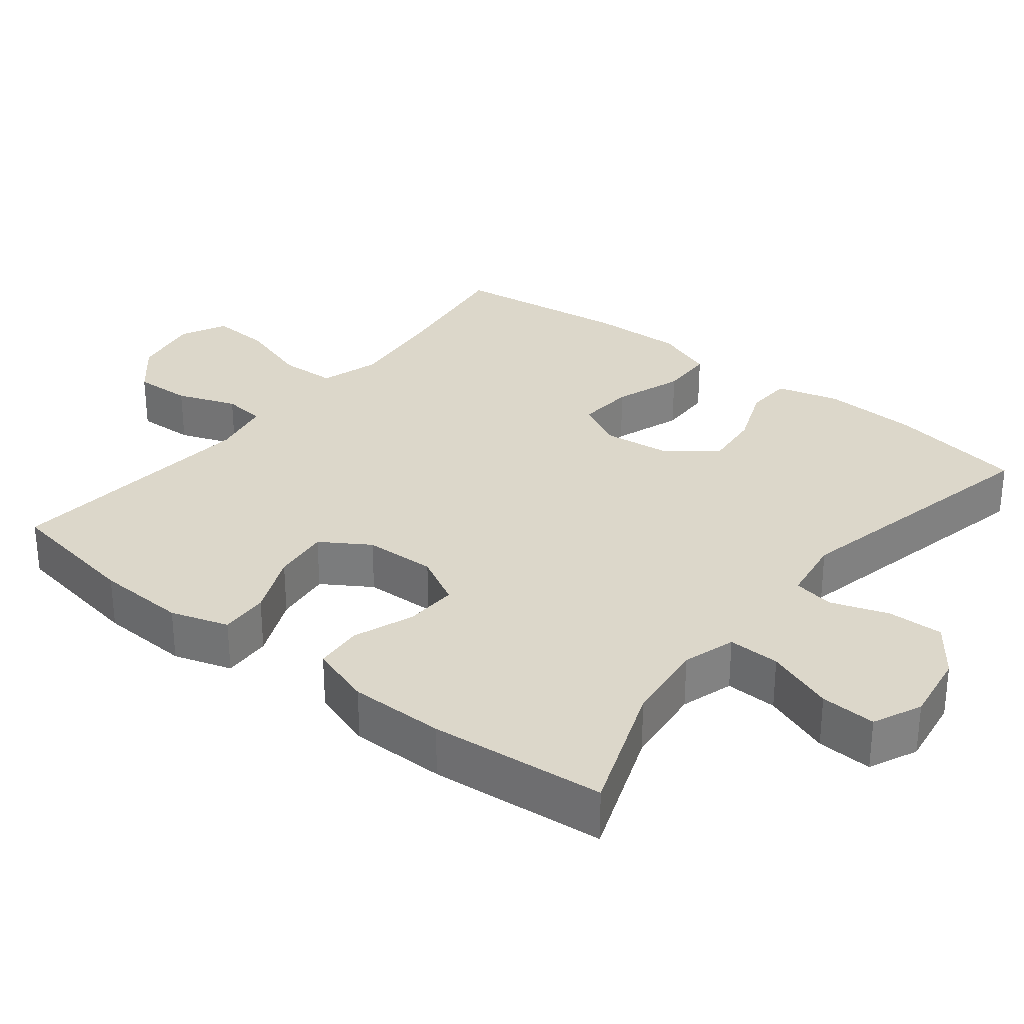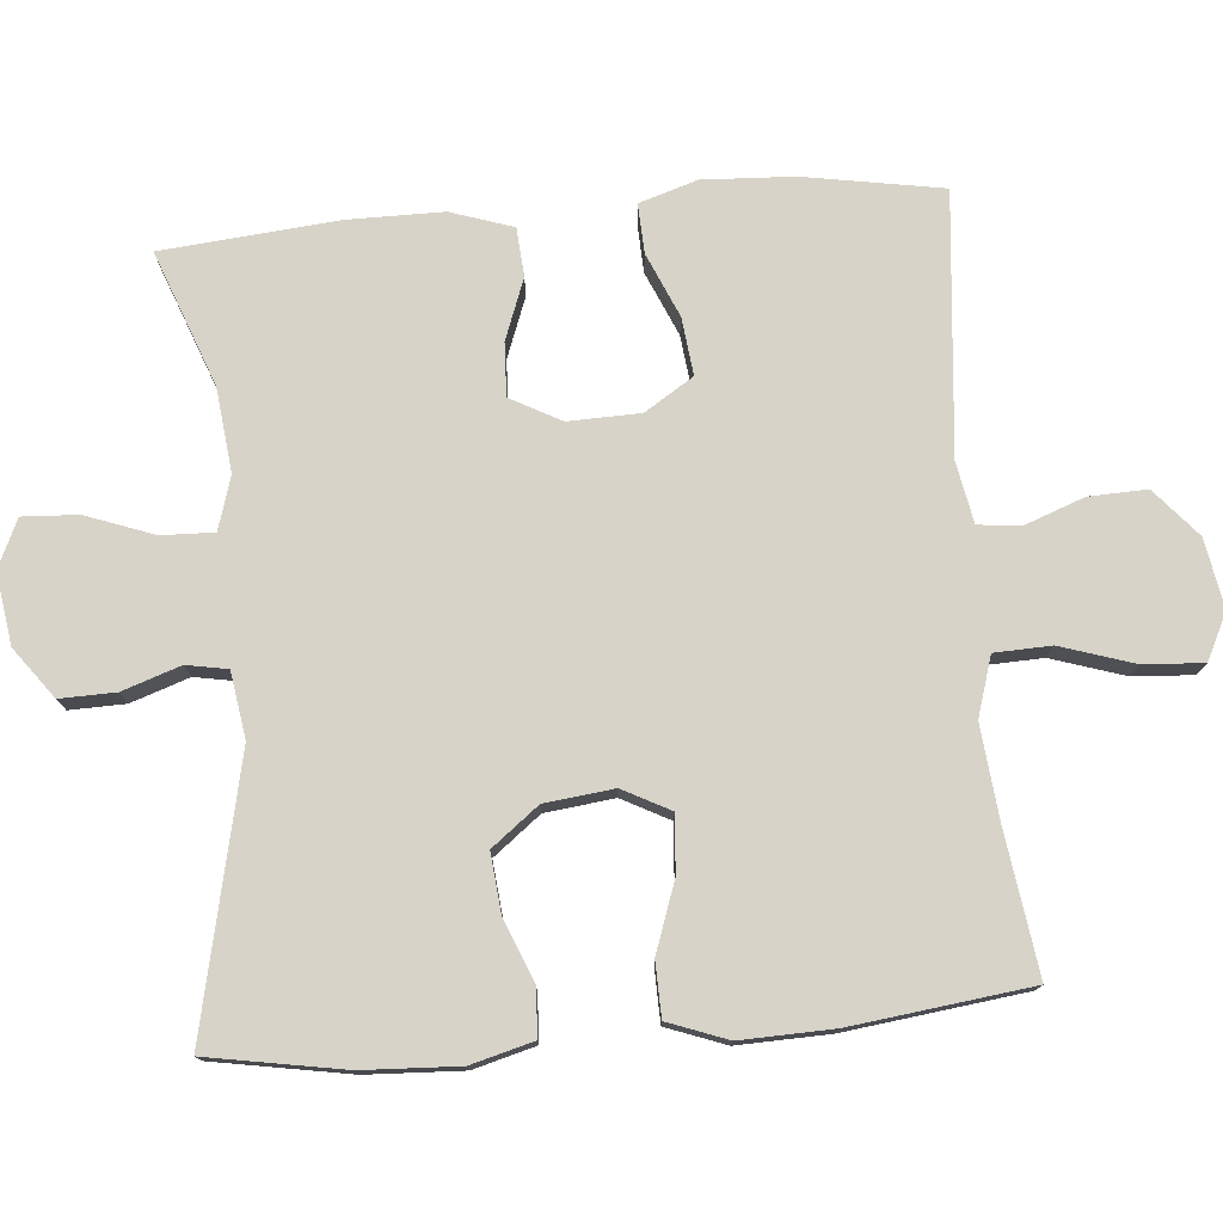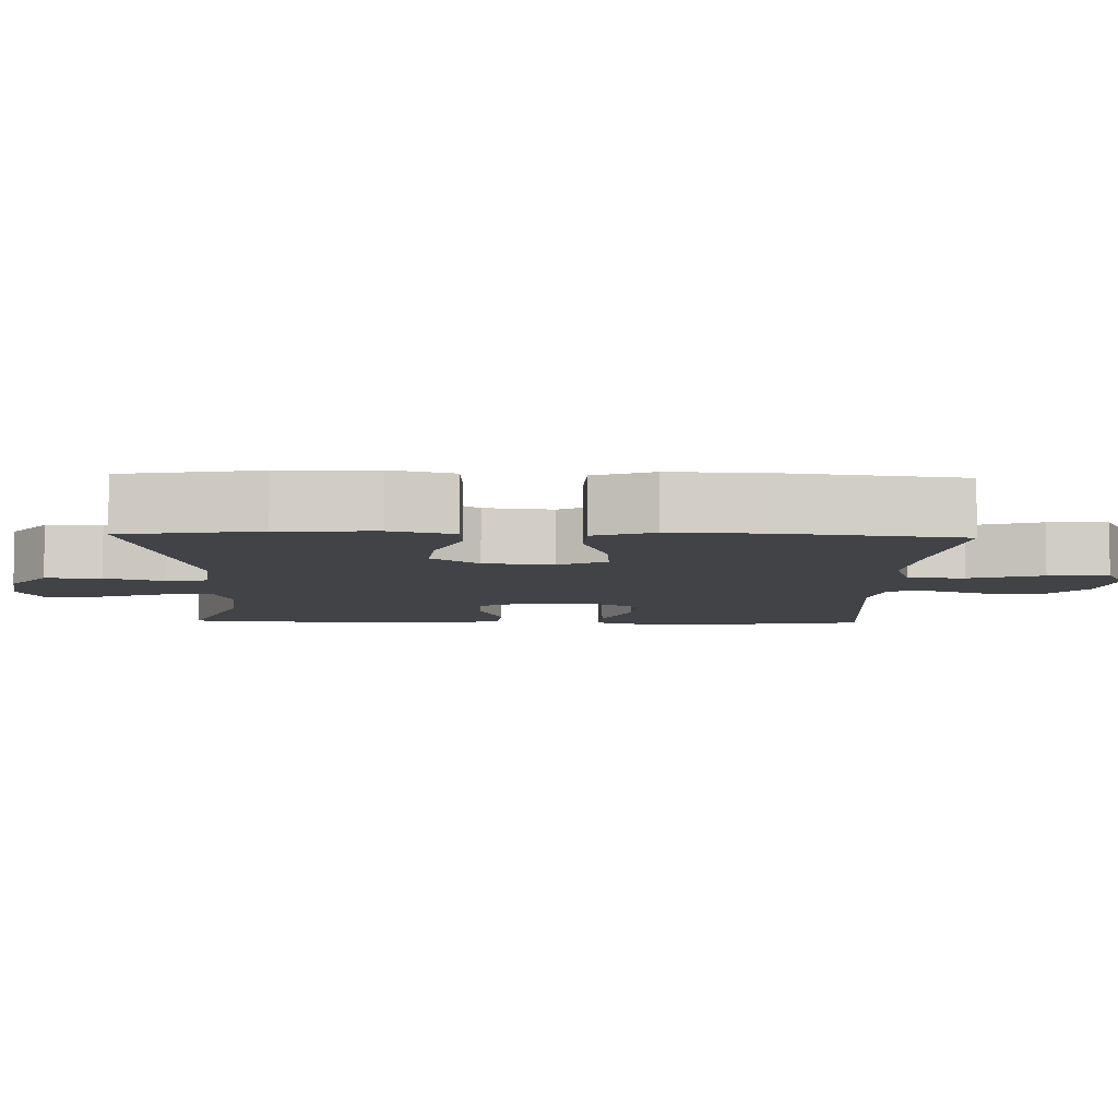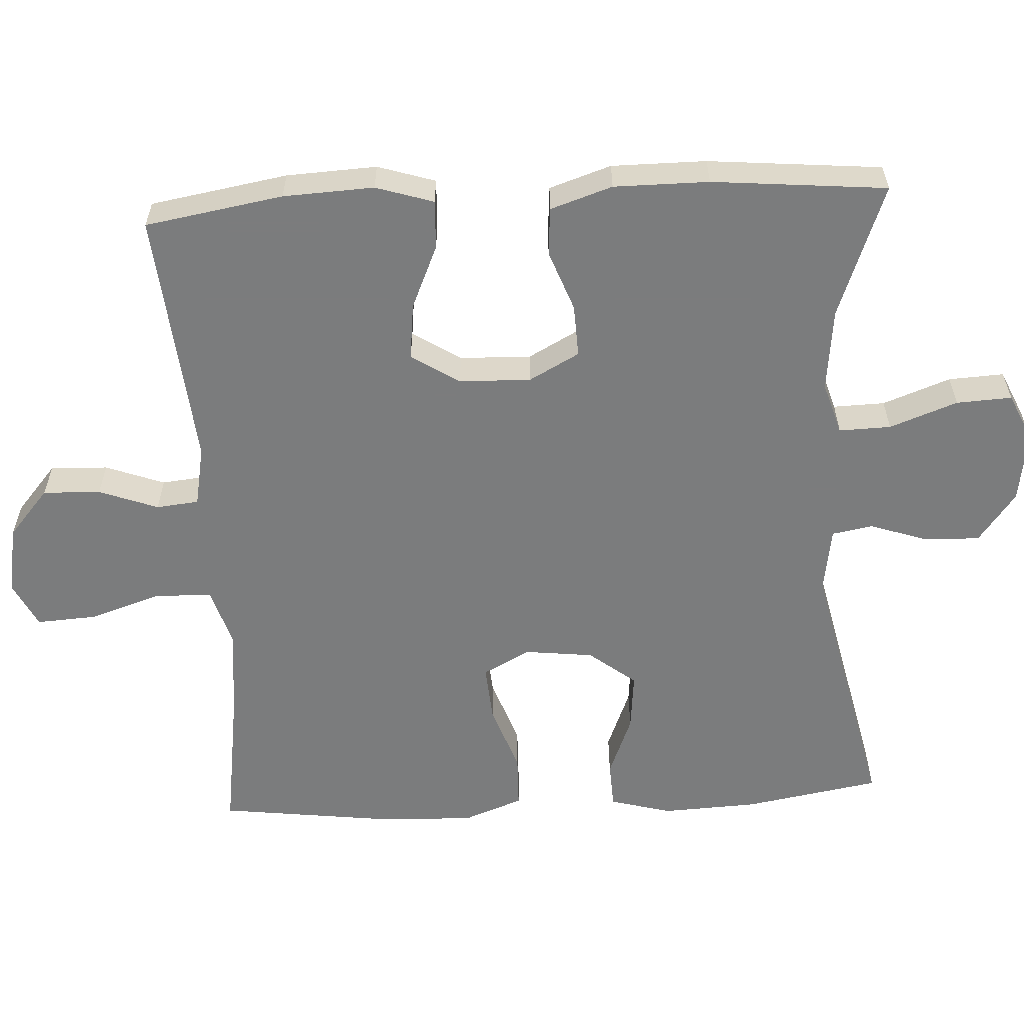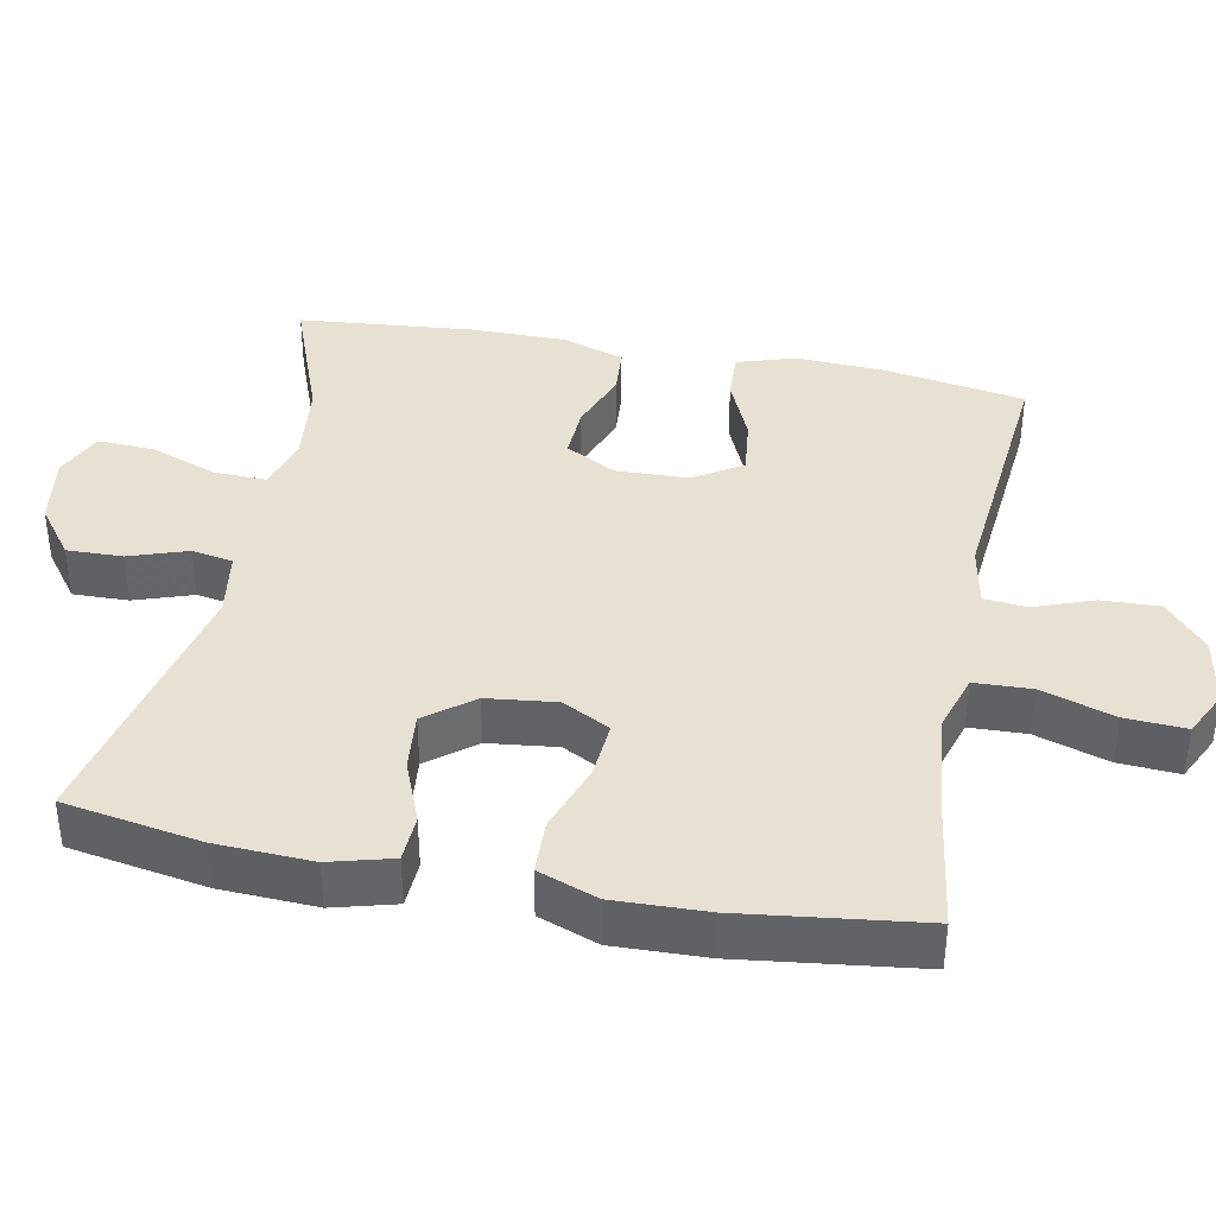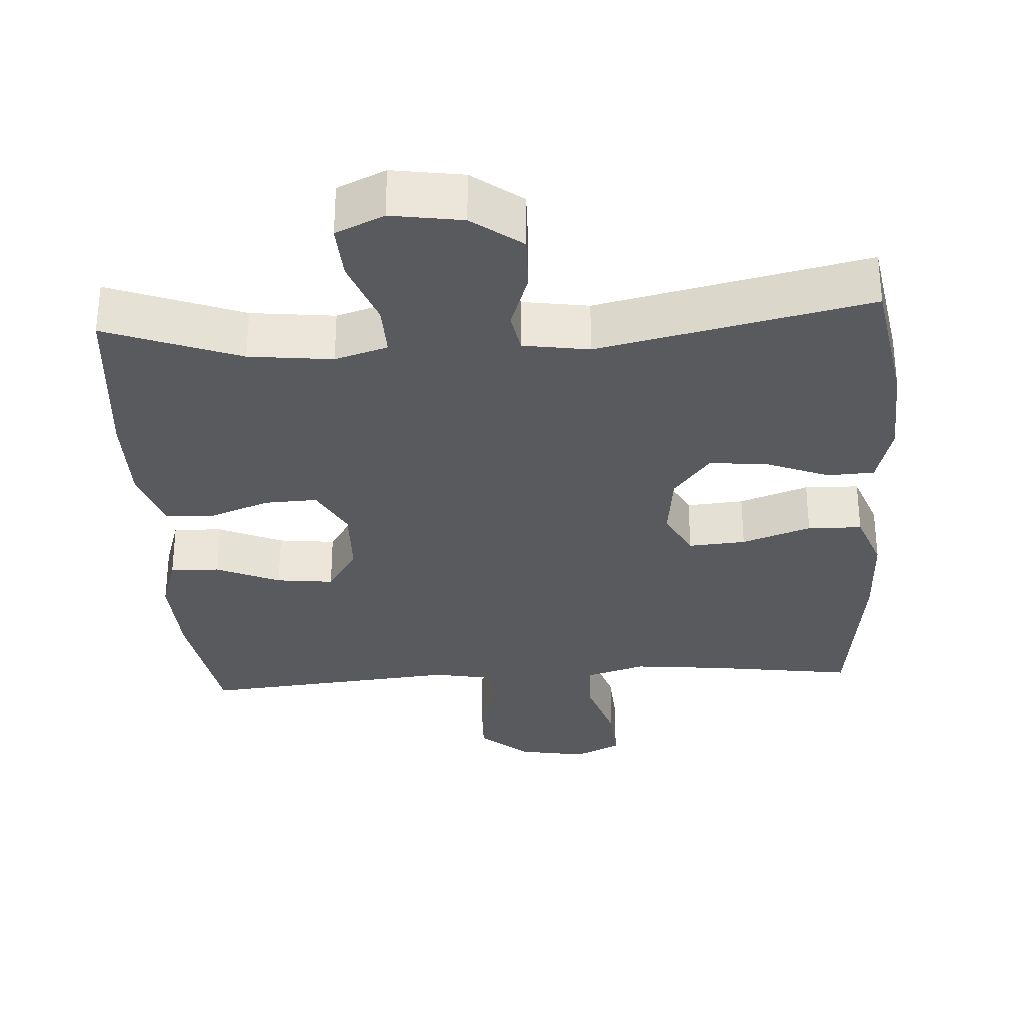
<metadata>
{"format":"obj","ext":"obj","renderer":"f3d","projection":"perspective","resolution":1024,"background":"white","views":[{"elev":30.5,"azim":128.4,"up":"+Y"},{"elev":76.7,"azim":-94.8,"up":"+Y"},{"elev":-7.0,"azim":-91.8,"up":"+Y"},{"elev":-58.7,"azim":93.1,"up":"+Y"},{"elev":38.8,"azim":-78.9,"up":"+Y"},{"elev":-31.6,"azim":-176.4,"up":"+Y"}]}
</metadata>
<code>
v -0.5 0.07 0.5
v -0.305 0.07 0.472
v -0.179 0.07 0.459
v -0.098 0.07 0.484
v -0.095 0.07 0.561
v -0.127 0.07 0.661
v -0.132 0.07 0.743
v -0.069 0.07 0.774
v 0.025 0.07 0.757
v 0.09 0.07 0.701
v 0.087 0.07 0.622
v 0.057 0.07 0.541
v 0.063 0.07 0.483
v 0.146 0.07 0.467
v 0.5 0.07 0.5
v 0.532 0.07 0.311
v 0.538 0.07 0.187
v 0.513 0.07 0.108
v 0.446 0.07 0.111
v 0.359 0.07 0.149
v 0.281 0.07 0.158
v 0.239 0.07 0.092
v 0.236 0.07 -0.006
v 0.273 0.07 -0.075
v 0.345 0.07 -0.072
v 0.428 0.07 -0.041
v 0.494 0.07 -0.046
v 0.522 0.07 -0.131
v 0.522 0.07 -0.261
v 0.5 0.07 -0.5
v 0.317 0.07 -0.431
v 0.203 0.07 -0.418
v 0.131 0.07 -0.44
v 0.133 0.07 -0.511
v 0.167 0.07 -0.604
v 0.171 0.07 -0.68
v 0.105 0.07 -0.71
v 0.008 0.07 -0.695
v -0.06 0.07 -0.644
v -0.058 0.07 -0.568
v -0.031 0.07 -0.489
v -0.041 0.07 -0.433
v -0.131 0.07 -0.419
v -0.5 0.07 -0.5
v -0.532 0.07 -0.314
v -0.538 0.07 -0.183
v -0.515 0.07 -0.098
v -0.451 0.07 -0.095
v -0.366 0.07 -0.129
v -0.286 0.07 -0.137
v -0.236 0.07 -0.073
v -0.225 0.07 0.021
v -0.259 0.07 0.086
v -0.337 0.07 0.08
v -0.431 0.07 0.047
v -0.505 0.07 0.049
v -0.535 0.07 0.13
v -0.531 0.07 0.256
v -0.5 0 0.5
v -0.305 0 0.472
v -0.179 0 0.459
v -0.098 0 0.484
v -0.095 0 0.561
v -0.127 0 0.661
v -0.132 0 0.743
v -0.069 0 0.774
v 0.025 0 0.757
v 0.09 0 0.701
v 0.087 0 0.622
v 0.057 0 0.541
v 0.063 0 0.483
v 0.146 0 0.467
v 0.5 0 0.5
v 0.532 0 0.311
v 0.538 0 0.187
v 0.513 0 0.108
v 0.446 0 0.111
v 0.359 0 0.149
v 0.281 0 0.158
v 0.239 0 0.092
v 0.236 0 -0.006
v 0.273 0 -0.075
v 0.345 0 -0.072
v 0.428 0 -0.041
v 0.494 0 -0.046
v 0.522 0 -0.131
v 0.522 0 -0.261
v 0.5 0 -0.5
v 0.317 0 -0.431
v 0.203 0 -0.418
v 0.131 0 -0.44
v 0.133 0 -0.511
v 0.167 0 -0.604
v 0.171 0 -0.68
v 0.105 0 -0.71
v 0.008 0 -0.695
v -0.06 0 -0.644
v -0.058 0 -0.568
v -0.031 0 -0.489
v -0.041 0 -0.433
v -0.131 0 -0.419
v -0.5 0 -0.5
v -0.532 0 -0.314
v -0.538 0 -0.183
v -0.515 0 -0.098
v -0.451 0 -0.095
v -0.366 0 -0.129
v -0.286 0 -0.137
v -0.236 0 -0.073
v -0.225 0 0.021
v -0.259 0 0.086
v -0.337 0 0.08
v -0.431 0 0.047
v -0.505 0 0.049
v -0.535 0 0.13
v -0.531 0 0.256
f 58 1 2
f 57 58 2
f 56 57 2
f 55 56 2
f 54 55 2
f 53 54 2 3
f 52 53 3 4
f 51 52 4
f 47 48 49
f 46 47 49
f 45 46 49
f 44 45 49
f 43 44 49
f 42 43 49 50
f 39 40 41
f 38 39 41
f 37 38 41
f 36 37 41
f 35 36 41
f 34 35 41
f 33 34 41 42
f 42 50 51
f 33 42 51
f 32 33 51
f 29 30 31
f 28 29 31
f 27 28 31
f 26 27 31
f 25 26 31
f 24 25 31 32
f 18 19 20
f 17 18 20
f 16 17 20
f 15 16 20
f 14 15 20
f 13 14 20 21
f 10 11 12
f 9 10 12
f 8 9 12
f 7 8 12
f 6 7 12
f 5 6 12
f 4 5 12 13
f 32 51 4
f 24 32 4
f 23 24 4
f 13 21 22
f 4 13 22 23
f 60 59 116
f 60 116 115
f 60 115 114
f 60 114 113
f 60 113 112
f 61 60 112 111
f 62 61 111 110
f 62 110 109
f 107 106 105
f 107 105 104
f 107 104 103
f 107 103 102
f 107 102 101
f 108 107 101 100
f 99 98 97
f 99 97 96
f 99 96 95
f 99 95 94
f 99 94 93
f 99 93 92
f 100 99 92 91
f 109 108 100
f 109 100 91
f 109 91 90
f 89 88 87
f 89 87 86
f 89 86 85
f 89 85 84
f 89 84 83
f 90 89 83 82
f 78 77 76
f 78 76 75
f 78 75 74
f 78 74 73
f 78 73 72
f 79 78 72 71
f 70 69 68
f 70 68 67
f 70 67 66
f 70 66 65
f 70 65 64
f 70 64 63
f 71 70 63 62
f 62 109 90
f 62 90 82
f 62 82 81
f 80 79 71
f 81 80 71 62
f 1 59 60 2
f 2 60 61 3
f 3 61 62 4
f 4 62 63 5
f 5 63 64 6
f 6 64 65 7
f 7 65 66 8
f 8 66 67 9
f 9 67 68 10
f 10 68 69 11
f 11 69 70 12
f 12 70 71 13
f 13 71 72 14
f 14 72 73 15
f 15 73 74 16
f 16 74 75 17
f 17 75 76 18
f 18 76 77 19
f 19 77 78 20
f 20 78 79 21
f 21 79 80 22
f 22 80 81 23
f 23 81 82 24
f 24 82 83 25
f 25 83 84 26
f 26 84 85 27
f 27 85 86 28
f 28 86 87 29
f 29 87 88 30
f 30 88 89 31
f 31 89 90 32
f 32 90 91 33
f 33 91 92 34
f 34 92 93 35
f 35 93 94 36
f 36 94 95 37
f 37 95 96 38
f 38 96 97 39
f 39 97 98 40
f 40 98 99 41
f 41 99 100 42
f 42 100 101 43
f 43 101 102 44
f 44 102 103 45
f 45 103 104 46
f 46 104 105 47
f 47 105 106 48
f 48 106 107 49
f 49 107 108 50
f 50 108 109 51
f 51 109 110 52
f 52 110 111 53
f 53 111 112 54
f 54 112 113 55
f 55 113 114 56
f 56 114 115 57
f 57 115 116 58
f 58 116 59 1

</code>
